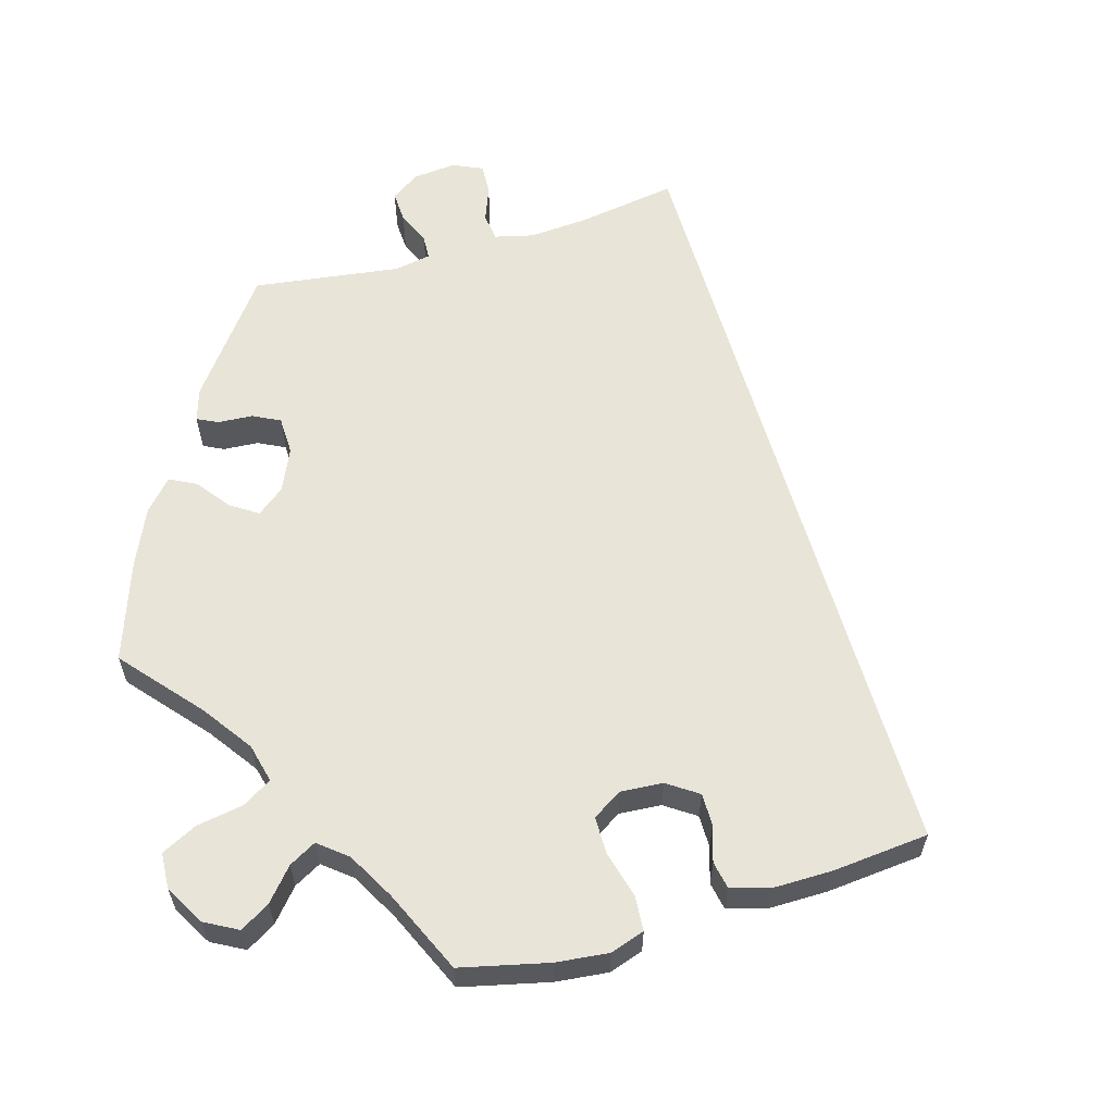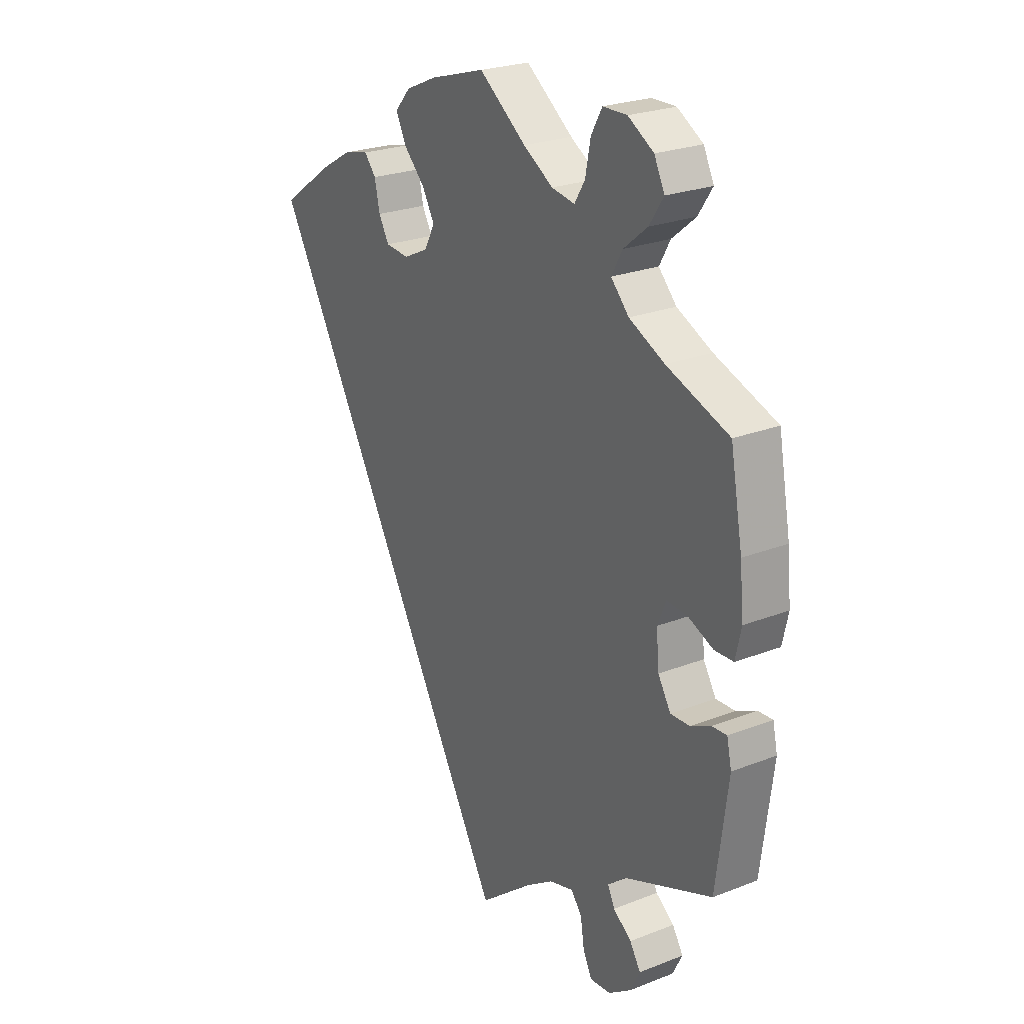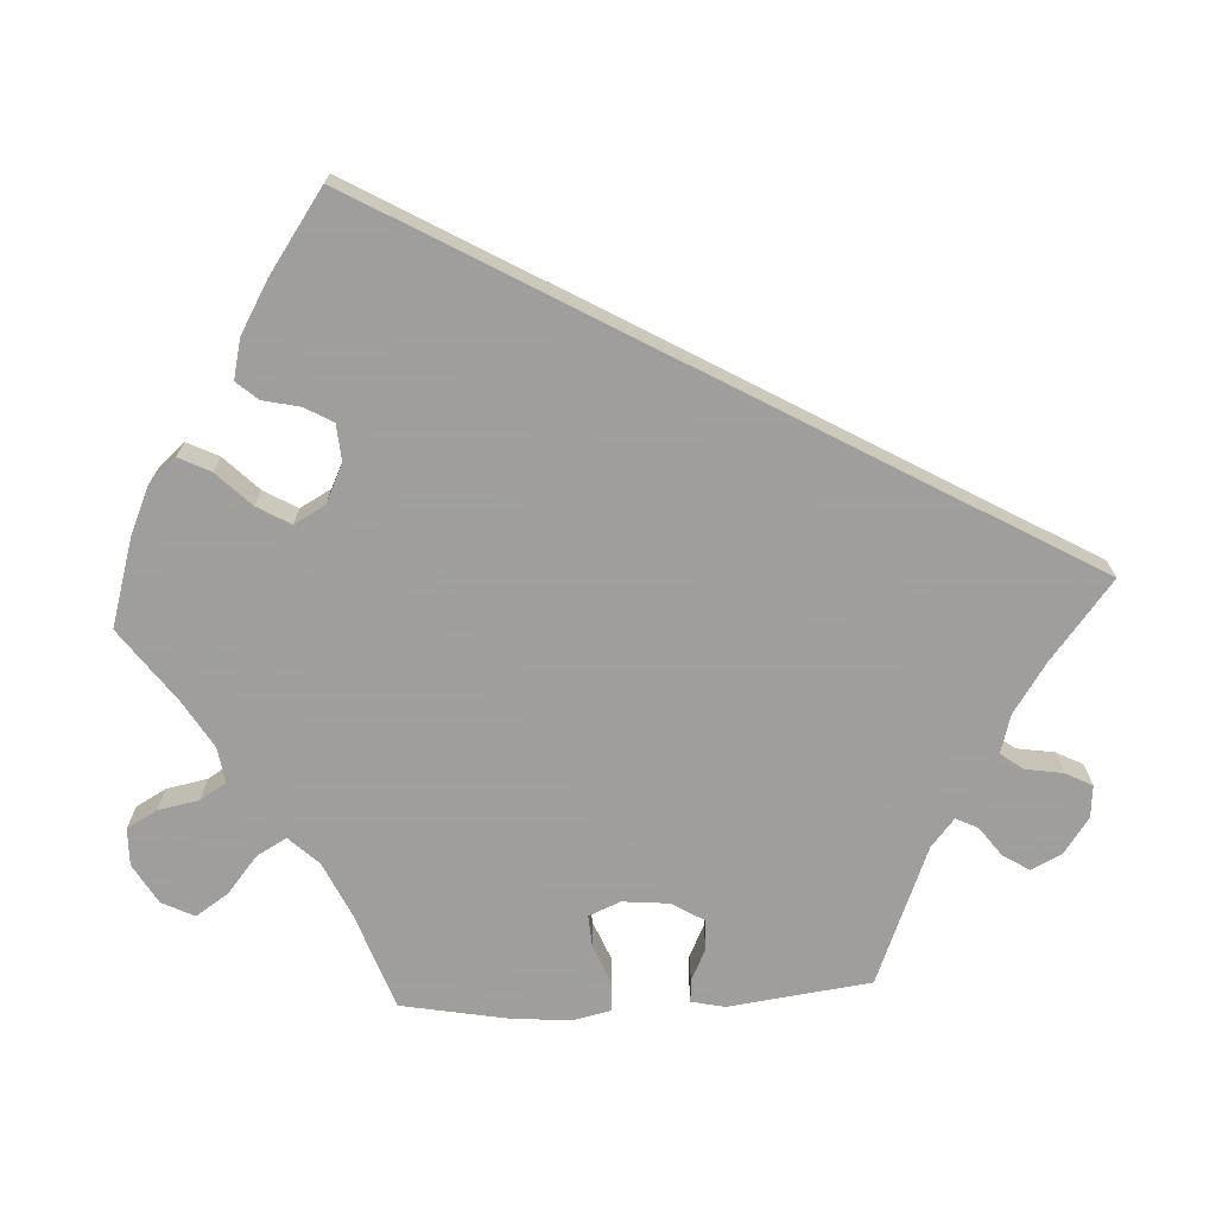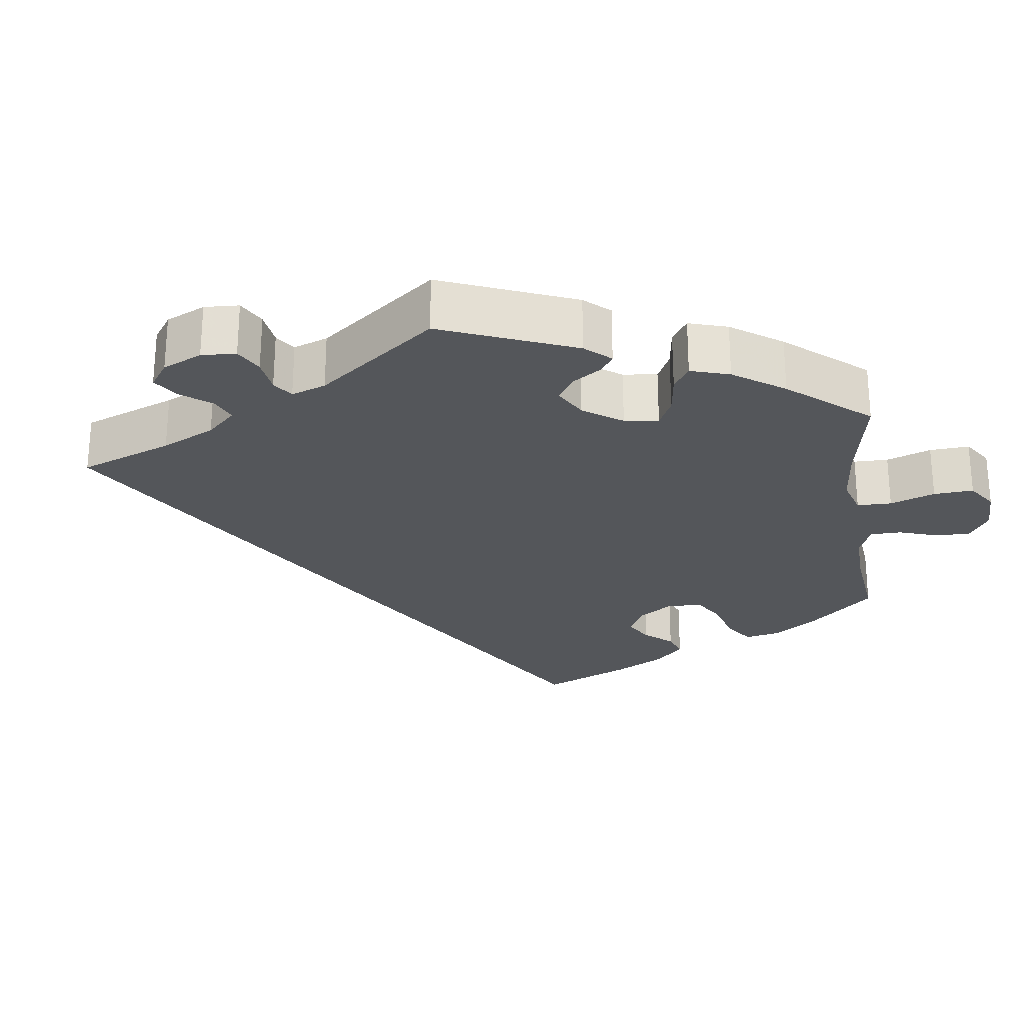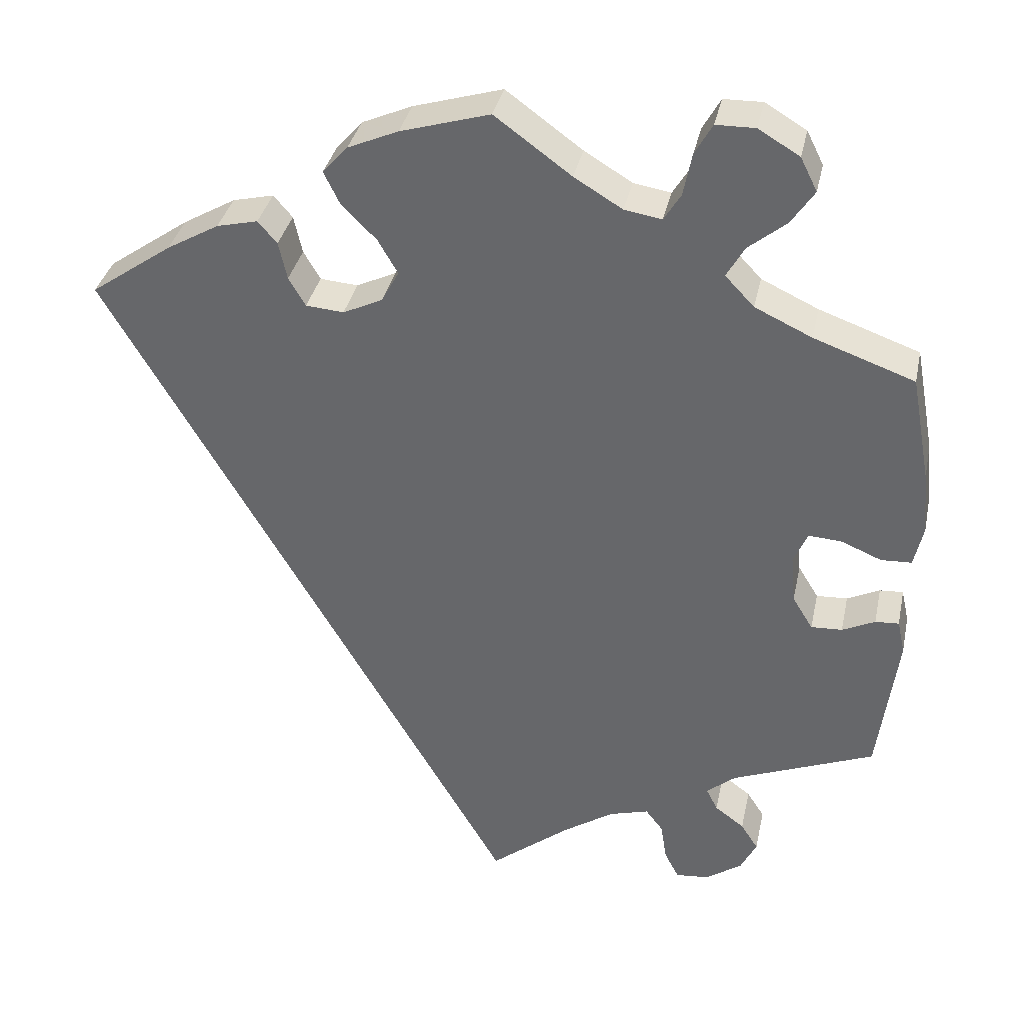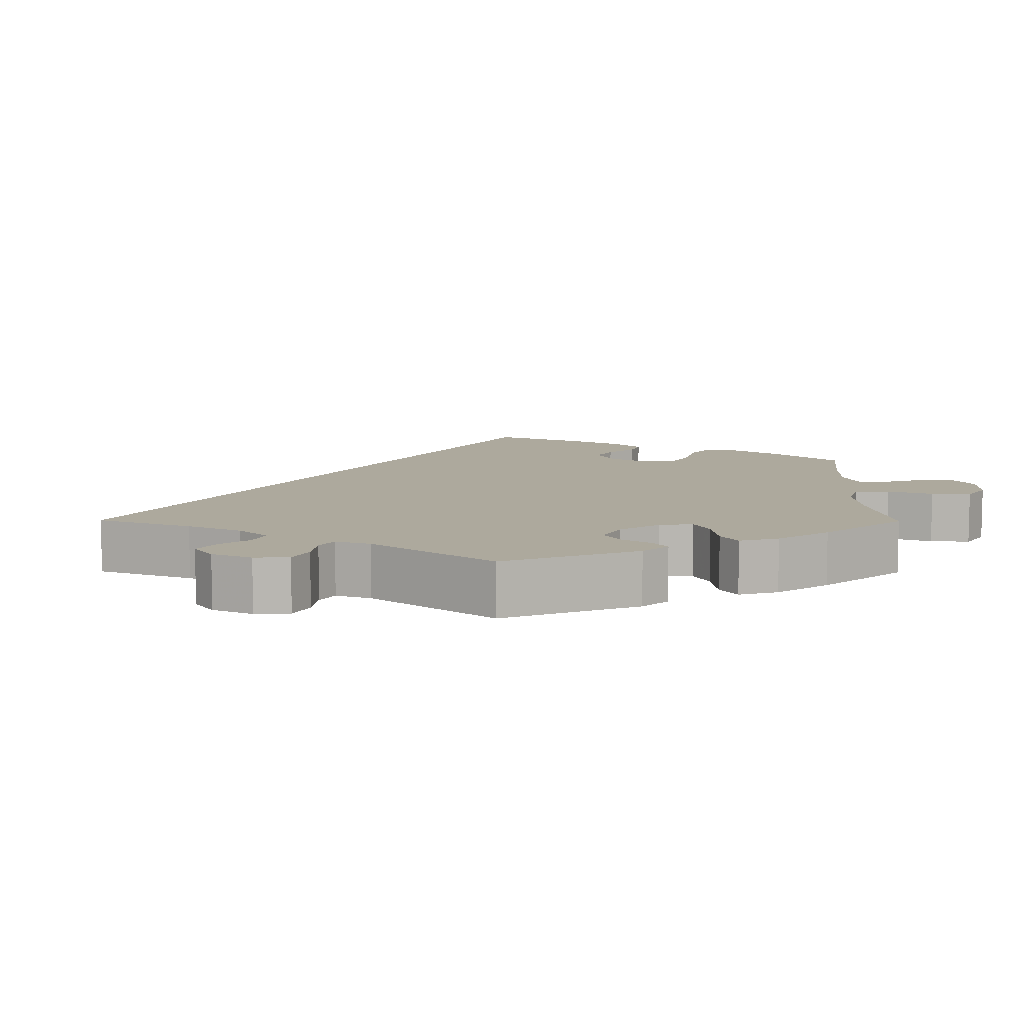
<metadata>
{"format":"obj","ext":"obj","renderer":"f3d","projection":"perspective","resolution":1024,"background":"white","views":[{"elev":60.3,"azim":13.5,"up":"+Y"},{"elev":24.7,"azim":-122.5,"up":"+Z"},{"elev":-71.1,"azim":93.1,"up":"+Y"},{"elev":-25.3,"azim":-111.9,"up":"+Y"},{"elev":35.9,"azim":-168.0,"up":"+Z"},{"elev":8.9,"azim":-119.6,"up":"+Y"}]}
</metadata>
<code>
v -0.437 0.07 -0.096
v -0.41 0.07 -0.052
v -0.225 0.07 -0.475
v -0.311 0.07 -0.418
v 0.36 0.07 0.426
v -0.537 0.07 0.31
v 0.429 0.07 0.386
v -0.422 0.07 0.055
v 0.117 0.07 0.585
v -0.365 0.07 0.514
v -0.519 0.07 0.03
v -0.292 0.07 0.432
v -0.552 0.07 -0.071
v -0.163 0.07 0.509
v -0.212 0.07 0.501
v 0.216 0.07 0.519
v 0.537 0.07 0.31
v -0.275 0.07 -0.593
v 0.198 0.07 0.318
v 0.146 0.07 0.343
v 0.306 0.07 0.439
v -0.537 0.07 -0.31
v -0.395 0.07 0.559
v -0.466 0.07 0.052
v -0.388 0.07 -0.513
v -0.1 0.07 0.547
v -0.404 0.07 0.012
v -0.319 0.07 0.635
v -0.559 0.07 0.032
v -0.365 0.07 -0.477
v -0.268 0.07 0.634
v -0.248 0.07 -0.505
v -0.173 0.07 -0.49
v -0.33 0.07 0.392
v -0.234 0.07 0.537
v -0.319 0.07 -0.589
v -0.245 0.07 0.593
v -0.478 0.07 -0.094
v -0.106 0.07 -0.535
v -0.563 0.07 0.17
v 0.248 0.07 0.322
v -0.367 0.07 -0.555
v -0.521 0.07 -0.073
v -0.405 0.07 0.357
v 0 0.07 -0.62
v -0.326 0.07 -0.448
v -0.373 0.07 0.603
v 0.183 0.07 0.556
v 0.281 0.07 0.41
v 0 0.07 0.62
v 0.149 0.07 0.43
v 0.123 0.07 0.385
v -0.571 0.07 0.086
v -0.349 0.07 -0.386
v -0.562 0.07 -0.116
v -0.256 0.07 -0.556
v -0.315 0.07 0.473
v 0.27 0.07 0.36
v 0.195 0.07 0.476
v -0.437 -0 -0.096
v -0.41 -0 -0.052
v -0.225 -0 -0.475
v -0.311 -0 -0.418
v 0.36 -0 0.426
v -0.537 -0 0.31
v 0.429 -0 0.386
v -0.422 -0 0.055
v 0.117 -0 0.585
v -0.365 -0 0.514
v -0.519 -0 0.03
v -0.292 -0 0.432
v -0.552 -0 -0.071
v -0.163 -0 0.509
v -0.212 -0 0.501
v 0.216 -0 0.519
v 0.537 -0 0.31
v -0.275 -0 -0.593
v 0.198 -0 0.318
v 0.146 -0 0.343
v 0.306 -0 0.439
v -0.537 -0 -0.31
v -0.395 -0 0.559
v -0.466 -0 0.052
v -0.388 -0 -0.513
v -0.1 -0 0.547
v -0.404 -0 0.012
v -0.319 -0 0.635
v -0.559 -0 0.032
v -0.365 -0 -0.477
v -0.268 -0 0.634
v -0.248 -0 -0.505
v -0.173 -0 -0.49
v -0.33 -0 0.392
v -0.234 -0 0.537
v -0.319 -0 -0.589
v -0.245 -0 0.593
v -0.478 -0 -0.094
v -0.106 -0 -0.535
v -0.563 -0 0.17
v 0.248 -0 0.322
v -0.367 -0 -0.555
v -0.521 -0 -0.073
v -0.405 -0 0.357
v 0 -0 -0.62
v -0.326 -0 -0.448
v -0.373 -0 0.603
v 0.183 -0 0.556
v 0.281 -0 0.41
v 0 -0 0.62
v 0.149 -0 0.43
v 0.123 -0 0.385
v -0.571 -0 0.086
v -0.349 -0 -0.386
v -0.562 -0 -0.116
v -0.256 -0 -0.556
v -0.315 -0 0.473
v 0.27 -0 0.36
v 0.195 -0 0.476
f 40 6 44
f 53 40 44 34
f 24 11 29 53
f 8 24 53 34
f 27 8 34 12
f 2 27 12
f 55 13 43 38
f 54 22 55 38
f 4 54 38 1
f 42 25 30 46
f 42 46 4
f 36 42 4
f 32 56 18 36
f 3 32 36 4
f 33 3 4 1
f 7 17 45 39
f 58 49 21 5
f 41 58 5 7
f 48 16 59 51
f 48 51 52
f 26 50 9 48
f 14 26 48 52
f 15 14 52 20
f 28 31 37 35
f 28 35 15
f 47 28 15
f 57 10 23 47
f 12 57 47 15
f 2 12 15 20
f 41 7 39 33
f 19 41 33 1
f 20 19 1 2
f 103 65 99
f 93 103 99 112
f 112 88 70 83
f 93 112 83 67
f 71 93 67 86
f 71 86 61
f 97 102 72 114
f 97 114 81 113
f 60 97 113 63
f 105 89 84 101
f 63 105 101
f 63 101 95
f 95 77 115 91
f 63 95 91 62
f 60 63 62 92
f 98 104 76 66
f 64 80 108 117
f 66 64 117 100
f 110 118 75 107
f 111 110 107
f 107 68 109 85
f 111 107 85 73
f 79 111 73 74
f 94 96 90 87
f 74 94 87
f 74 87 106
f 106 82 69 116
f 74 106 116 71
f 79 74 71 61
f 92 98 66 100
f 60 92 100 78
f 61 60 78 79
f 44 103 93 34
f 34 93 71 12
f 12 71 116 57
f 57 116 69 10
f 10 69 82 23
f 23 82 106 47
f 47 106 87 28
f 28 87 90 31
f 31 90 96 37
f 37 96 94 35
f 35 94 74 15
f 15 74 73 14
f 14 73 85 26
f 26 85 109 50
f 50 109 68 9
f 9 68 107 48
f 48 107 75 16
f 16 75 118 59
f 59 118 110 51
f 51 110 111 52
f 52 111 79 20
f 20 79 78 19
f 19 78 100 41
f 41 100 117 58
f 58 117 108 49
f 49 108 80 21
f 21 80 64 5
f 5 64 66 7
f 7 66 76 17
f 17 76 104 45
f 45 104 98 39
f 39 98 92 33
f 33 92 62 3
f 3 62 91 32
f 32 91 115 56
f 56 115 77 18
f 18 77 95 36
f 36 95 101 42
f 42 101 84 25
f 25 84 89 30
f 30 89 105 46
f 46 105 63 4
f 4 63 113 54
f 54 113 81 22
f 22 81 114 55
f 55 114 72 13
f 13 72 102 43
f 43 102 97 38
f 38 97 60 1
f 1 60 61 2
f 2 61 86 27
f 27 86 67 8
f 8 67 83 24
f 24 83 70 11
f 11 70 88 29
f 29 88 112 53
f 53 112 99 40
f 40 99 65 6
f 6 65 103 44

</code>
